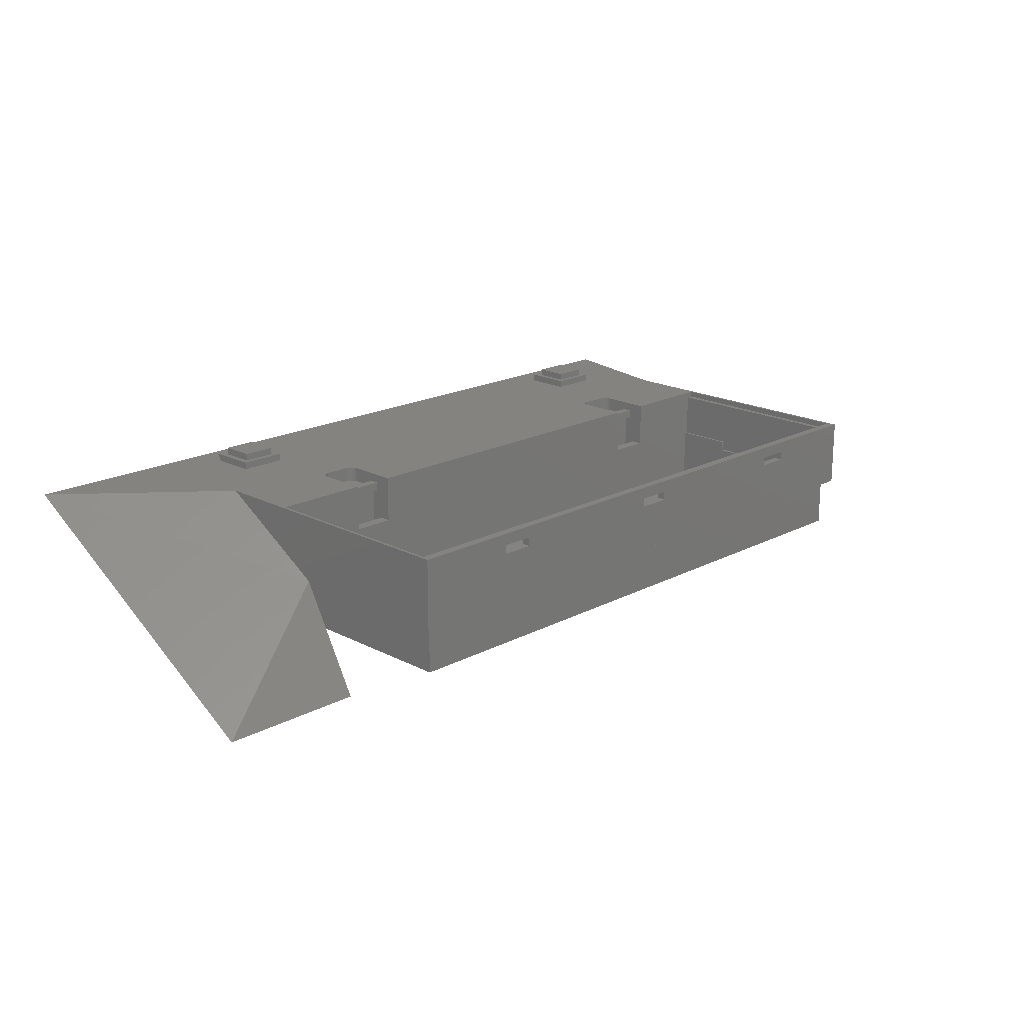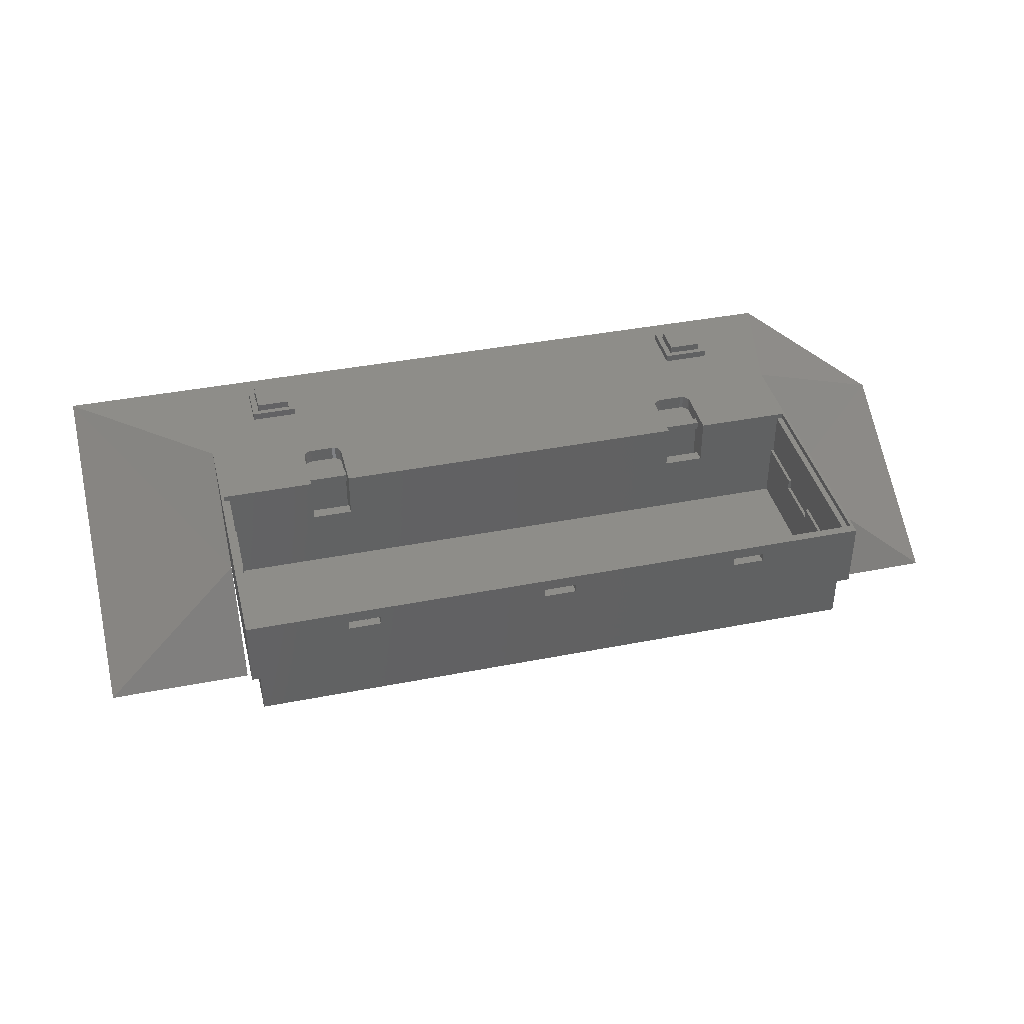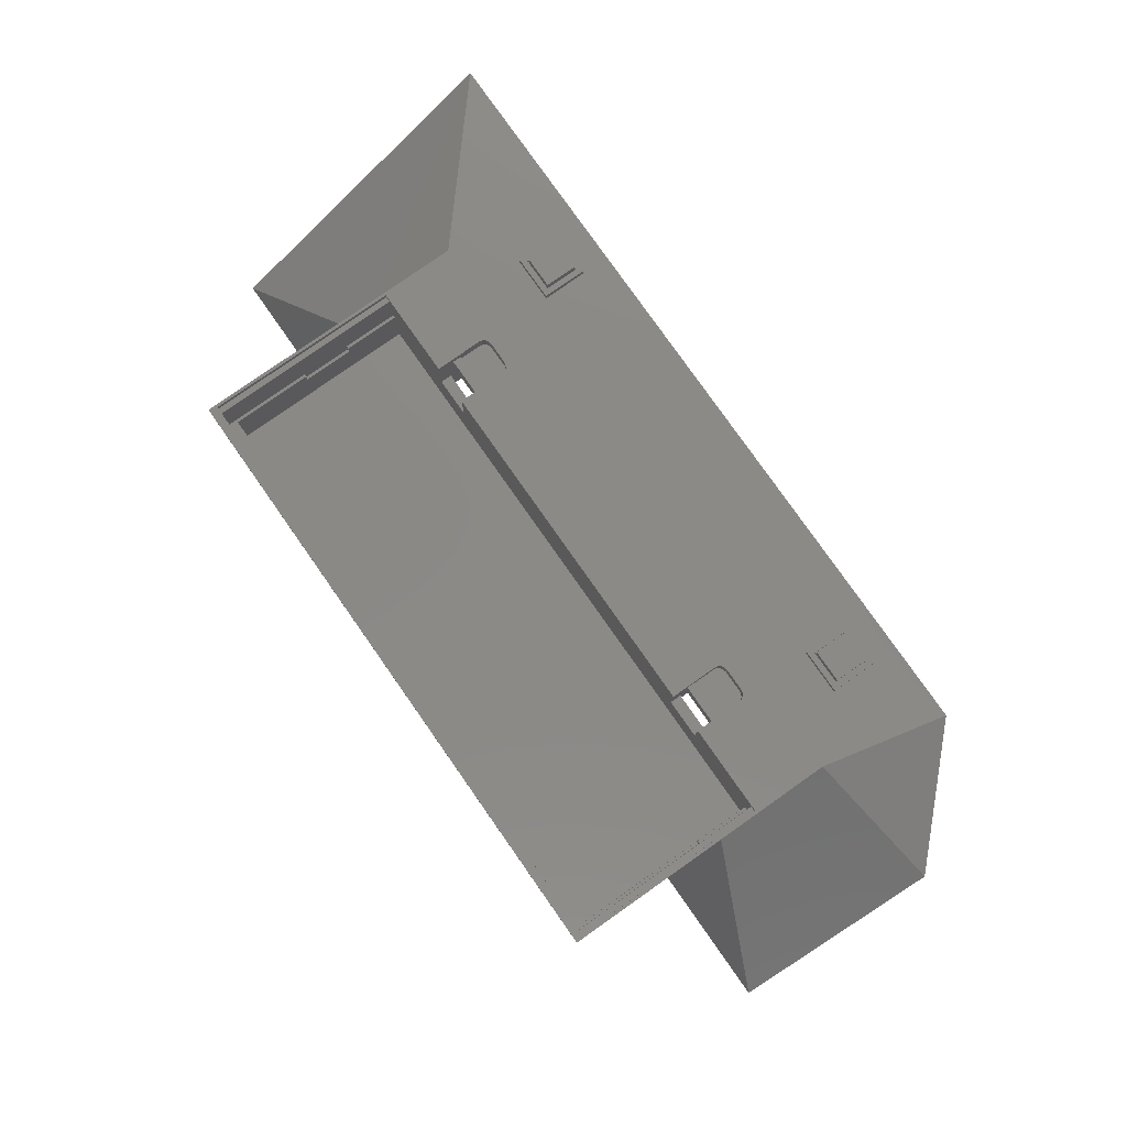
<metadata>
{"format":"stl","ext":"stl","renderer":"f3d","projection":"perspective","resolution":1024,"background":"white","views":[{"elev":18.7,"azim":-45.1,"up":"+Y"},{"elev":39.6,"azim":-13.7,"up":"+Y"},{"elev":79.4,"azim":54.9,"up":"+Y"}]}
</metadata>
<code>
# stl→obj: 343 verts, 617 faces
v -12.8 4.8 -8.314
v -8.8 2.92 -1.64
v -8.8 4.8 -4.8
v -12.8 0 0
v -12.25 4.52 -7.834
v -8.8 4.52 -4.8
v -8.8 2.92 -1.88
v -12.25 0.231 -0.4
v 8.8 4.8 -4.8
v 12.8 3.2 -5.542
v 9.6 4.8 -8.314
v 8.8 4.52 -4.8
v 9.491 4.52 -7.834
v 12.24 3.2 -5.542
v 8.8 2.92 -1.88
v 8.8 2.92 -2.96
v 8.8 3.512 -2.96
v 8.8 2.92 -1.64
v 12.8 0 0
v 12.24 0.231 -0.4
v 8.8 0 0
v 8.8 0.231 -0.4
v -8.8 0 0
v -8.8 0.231 -0.4
v -6.12 4.8 -4.24
v -5 4.8 -4.24
v 5 4.8 -4.24
v 6.12 4.8 -4.24
v -7.2 4.52 -7.36
v 7.2 4.52 -7.36
v 8.72 4.64 2.96
v 8.56 4.64 2.96
v 8.72 4.8 2.96
v -8.72 4.64 2.96
v -8.72 4.8 2.96
v -8.56 4.64 2.96
v -6.12 3.52 -2.64
v -8.56 3.52 -2.64
v -8.56 3.4 -2.64
v -8.56 2.92 -1.96
v -8.56 1.72 -2.96
v -8.56 1.56 -2.68
v 8.56 1.56 -2.68
v 8.56 1.72 -2.96
v 8.56 2.92 -1.96
v -6.24 2.6 -2.96
v -4.88 2.6 -2.96
v 4.88 2.6 -2.96
v 6.24 2.6 -2.96
v -8.8 3.512 -2.96
v -8.8 2.92 -2.96
v -8.64 4.52 -2.96
v -8.64 3.512 -2.96
v -8.64 4.52 -4.8
v 8.64 3.512 -2.96
v 8.64 4.52 -2.96
v 8.64 4.52 -4.8
v 5 4.8 -4
v 5.018 4.8 -4.092
v 5.07 4.8 -4.17
v 5.148 4.8 -4.222
v 5.24 4.8 -4.24
v 5.88 4.8 -4.24
v 5.972 4.8 -4.222
v 6.05 4.8 -4.17
v 6.102 4.8 -4.092
v 6.12 4.8 -4
v -5.24 4.8 -4.24
v -5.148 4.8 -4.222
v -5.07 4.8 -4.17
v -5.018 4.8 -4.092
v -5 4.8 -4
v -6.12 4.8 -4
v -6.102 4.8 -4.092
v -6.05 4.8 -4.17
v -5.972 4.8 -4.222
v -5.88 4.8 -4.24
v -5.88 4.4 -4.24
v -5.972 4.4 -4.222
v -6.12 4.4 -4
v -6.05 4.4 -4.17
v -6.102 4.4 -4.092
v -5 4.4 -4
v -5.018 4.4 -4.092
v -5.24 4.4 -4.24
v -5.07 4.4 -4.17
v -5.148 4.4 -4.222
v 5.24 4.4 -4.24
v 5.148 4.4 -4.222
v 5 4.4 -4
v 5.07 4.4 -4.17
v 5.018 4.4 -4.092
v 6.12 4.4 -4
v 6.102 4.4 -4.092
v 5.88 4.4 -4.24
v 6.05 4.4 -4.17
v 5.972 4.4 -4.222
v -5.12 4.24 -4.32
v -5.028 4.24 -4.302
v -4.95 4.24 -4.25
v -4.898 4.24 -4.172
v -4.88 4.24 -4.08
v -4.88 4.52 -4.32
v -4.88 4.52 -4.08
v -4.898 4.52 -4.172
v -4.95 4.52 -4.25
v -5.028 4.52 -4.302
v -5.12 4.52 -4.32
v -6.24 4.24 -4.08
v -6.222 4.24 -4.172
v -6.17 4.24 -4.25
v -6.092 4.24 -4.302
v -6 4.24 -4.32
v -6.24 4.52 -4.32
v -6 4.52 -4.32
v -6.092 4.52 -4.302
v -6.17 4.52 -4.25
v -6.222 4.52 -4.172
v -6.24 4.52 -4.08
v 6 4.24 -4.32
v 6.092 4.24 -4.302
v 6.17 4.24 -4.25
v 6.222 4.24 -4.172
v 6.24 4.24 -4.08
v 6.24 4.52 -4.32
v 6.24 4.52 -4.08
v 6.222 4.52 -4.172
v 6.17 4.52 -4.25
v 6.092 4.52 -4.302
v 6 4.52 -4.32
v 4.88 4.24 -4.08
v 4.898 4.24 -4.172
v 4.95 4.24 -4.25
v 5.028 4.24 -4.302
v 5.12 4.24 -4.32
v 4.88 4.52 -4.32
v 5.12 4.52 -4.32
v 5.028 4.52 -4.302
v 4.95 4.52 -4.25
v 4.898 4.52 -4.172
v 4.88 4.52 -4.08
v -8.8 2.92 3.2
v -8.8 4.8 3.2
v 8.8 4.8 3.2
v 8.8 2.92 3.2
v 6 4.24 3.2
v -6 4.24 3.2
v -6 4.48 3.2
v 6 4.48 3.2
v 6 4.48 2.96
v -6 4.48 2.96
v 0.44 4.24 3.2
v 5.12 4.24 3.2
v 5.12 4.48 3.2
v 0.44 4.48 3.2
v -5.12 4.24 3.2
v -0.44 4.24 3.2
v -0.44 4.48 3.2
v -5.12 4.48 3.2
v 8.56 3.4 2.96
v -8.56 3.4 2.96
v -6 4.24 2.96
v 6 4.24 2.96
v 0.44 4.24 2.96
v 0.44 4.48 2.96
v 5.12 4.48 2.96
v 5.12 4.24 2.96
v -5.12 4.24 2.96
v -5.12 4.48 2.96
v -0.44 4.48 2.96
v -0.44 4.24 2.96
v 8.64 2.92 3.04
v 8.64 2.92 -2.96
v -8.64 2.92 -2.96
v -8.64 2.92 3.04
v -6.12 4.8 -2.64
v -8.72 4.8 -2.64
v 8.72 4.8 -2.64
v 6.12 4.8 -2.64
v -8.48 3.4 2.72
v 8.48 3.4 2.72
v -7.2 4.52 -6.4
v -6.24 4.52 -6.4
v -6.24 4.52 -7.36
v 6.24 4.52 -7.36
v 6.24 4.52 -6.4
v 7.2 4.52 -6.4
v 6.24 4.52 -2.96
v -6.24 4.52 -2.96
v 8.56 4.64 -2.64
v 8.72 4.64 -2.64
v -8.72 4.64 -2.64
v -8.56 4.64 -2.64
v 6.12 3.52 -2.64
v 8.56 3.4 -2.64
v -6.12 4.56 -3.36
v -6.12 4.4 -3.36
v -5 4.56 -3.12
v -5 4.8 -2.64
v -5 4.56 -3.36
v -5 4.4 -3.36
v -6.12 4.56 -3.12
v -6.12 4.32 -3.12
v -5 4.32 -3.12
v -5 3.52 -2.64
v -5 4.32 -3.28
v -5 3.52 -2.96
v -5 2.6 -3.28
v -5 2.6 -2.96
v -6.12 3.52 -2.96
v -6.12 4.32 -3.28
v -6.12 2.6 -2.96
v -6.12 2.6 -3.28
v 5 4.56 -3.36
v 5 4.4 -3.36
v 6.12 4.56 -3.12
v 6.12 4.56 -3.36
v 6.12 4.4 -3.36
v 5 4.56 -3.12
v 5 4.8 -2.64
v 5 3.52 -2.64
v 5 4.32 -3.12
v 6.12 4.32 -3.12
v 6.12 3.52 -2.96
v 6.12 4.32 -3.28
v 6.12 2.6 -3.28
v 6.12 2.6 -2.96
v 5 4.32 -3.28
v 5 3.52 -2.96
v 5 2.6 -2.96
v 5 2.6 -3.28
v -8.48 3.4 0.4
v -8.48 1.84 2.72
v -8.48 3.12 0.4
v -8.48 3.12 -1.04
v -8.48 1.84 -2.64
v -8.48 3.4 -1.04
v -8.48 3.4 -2.64
v -8.56 3.4 0.4
v 8.48 1.84 -2.64
v 8.48 1.84 2.72
v 8.48 3.12 0.4
v 8.48 3.12 -1.04
v 8.56 2.92 0.84
v 8.56 1.56 2.96
v 8.56 3.24 -1.96
v 8.56 3.24 -2.96
v 8.56 3.24 2.96
v 8.56 3.24 0.84
v -8.56 3.24 -1.96
v -8.56 3.24 -2.96
v -8.56 2.92 0.84
v -8.56 1.56 2.96
v -8.56 3.24 2.96
v -8.56 3.24 0.84
v 8.48 3.4 0.4
v 8.48 3.4 -1.04
v 8.48 3.4 -2.64
v 8.56 3.4 0.4
v -6.24 2.6 -3.4
v -4.88 2.6 -3.4
v -8.64 3.24 3.04
v 8.64 3.24 3.04
v -6.24 4.24 -3.4
v -4.88 4.24 -3.4
v -4.88 4.52 -2.96
v 4.88 2.6 -3.4
v 6.24 2.6 -3.4
v 4.88 4.52 -2.96
v 4.88 4.24 -3.4
v 6.24 4.24 -3.4
v 8.64 3.24 0.84
v 8.64 3.24 -2.96
v -8.64 3.24 -2.96
v -8.64 3.24 0.84
v -8.64 2.92 0.84
v -8.64 2.92 -1.96
v -8.64 3.24 -1.96
v 6.24 4.68 -6.4
v 6.24 4.68 -7.36
v 7.2 4.68 -6.4
v 7.2 4.68 -7.36
v -7.2 4.68 -6.4
v -7.2 4.68 -7.36
v -6.24 4.68 -6.4
v -6.24 4.68 -7.36
v 7.36 5 -7.52
v 7.2 5 -7.36
v 7.2 5 -6.4
v 7.36 5 -6.24
v 6.08 5 -7.52
v 6.24 5 -7.36
v 6.08 5 -6.24
v 6.24 5 -6.4
v 6.08 4.8 -7.52
v 7.36 4.8 -7.52
v 6.08 4.8 -6.24
v 7.36 4.8 -6.24
v 7.2 4.88 -6.4
v 7.2 4.88 -7.36
v 6.24 4.88 -6.4
v 6.24 4.88 -7.36
v -6.08 5 -7.52
v -6.24 5 -7.36
v -6.24 5 -6.4
v -6.08 5 -6.24
v -7.36 5 -7.52
v -7.2 5 -7.36
v -7.36 5 -6.24
v -7.2 5 -6.4
v -7.36 4.8 -7.52
v -6.08 4.8 -7.52
v -7.36 4.8 -6.24
v -6.08 4.8 -6.24
v -6.24 4.88 -6.4
v -6.24 4.88 -7.36
v -7.2 4.88 -6.4
v -7.2 4.88 -7.36
v -8.56 3.12 -1.04
v -8.56 3.4 -1.04
v -8.56 3.12 0.4
v 8.56 3.12 0.4
v 8.56 3.4 -1.04
v 8.56 3.12 -1.04
v 8.64 2.92 -1.96
v 8.64 2.92 0.84
v 8.64 3.24 -1.96
v 6.264 5.184 -7.336
v 6.264 5.184 -6.424
v 7.176 5.184 -6.424
v 7.176 5.184 -7.336
v 7.176 4.88 -6.424
v 6.264 4.88 -6.424
v 6.264 4.88 -7.336
v 7.176 4.88 -7.336
v -7.176 5.184 -7.336
v -7.176 5.184 -6.424
v -6.264 5.184 -6.424
v -6.264 5.184 -7.336
v -6.264 4.88 -6.424
v -7.176 4.88 -6.424
v -7.176 4.88 -7.336
v -6.264 4.88 -7.336
f 1 2 3
f 2 1 4
f 5 6 7
f 8 5 7
f 9 10 11
f 12 13 14
f 15 16 17
f 18 10 9
f 10 18 19
f 15 12 14
f 14 20 15
f 19 18 21
f 20 22 15
f 4 23 2
f 8 7 24
f 3 25 26
f 9 27 28
f 6 5 29
f 30 13 12
f 31 32 33
f 34 35 36
f 37 38 39
f 40 41 42
f 43 44 45
f 41 46 47
f 44 48 49
f 7 50 51
f 52 53 54
f 55 56 57
f 27 58 59
f 27 59 60
f 27 60 61
f 27 61 62
f 28 63 64
f 28 64 65
f 28 65 66
f 28 66 67
f 26 68 69
f 26 69 70
f 26 70 71
f 26 71 72
f 25 73 74
f 25 74 75
f 25 75 76
f 25 76 77
f 78 79 80
f 79 81 80
f 81 82 80
f 83 84 85
f 84 86 85
f 86 87 85
f 88 89 90
f 89 91 90
f 91 92 90
f 93 94 95
f 94 96 95
f 96 97 95
f 98 99 100
f 98 100 101
f 98 101 102
f 103 104 105
f 103 105 106
f 103 106 107
f 103 107 108
f 109 110 111
f 109 111 112
f 109 112 113
f 114 115 116
f 114 116 117
f 114 117 118
f 114 118 119
f 120 121 122
f 120 122 123
f 120 123 124
f 125 126 127
f 125 127 128
f 125 128 129
f 125 129 130
f 131 132 133
f 131 133 134
f 131 134 135
f 136 137 138
f 136 138 139
f 136 139 140
f 136 140 141
f 1 5 8
f 1 8 4
f 14 13 11
f 14 11 10
f 10 19 20
f 10 20 14
f 2 142 143
f 2 143 3
f 18 9 144
f 18 144 145
f 20 19 21
f 20 21 22
f 8 24 23
f 8 23 4
f 146 147 142
f 146 142 145
f 144 143 148
f 144 148 149
f 32 150 151
f 32 151 36
f 35 33 32
f 35 32 36
f 146 145 144
f 146 144 149
f 152 153 154
f 152 154 155
f 156 157 158
f 156 158 159
f 142 147 148
f 142 148 143
f 160 161 162
f 160 162 163
f 163 150 32
f 163 32 160
f 164 165 166
f 164 166 167
f 168 169 170
f 168 170 171
f 161 36 151
f 161 151 162
f 16 145 172
f 16 172 173
f 174 175 142
f 174 142 51
f 142 175 172
f 142 172 145
f 3 26 27
f 3 27 9
f 176 25 3
f 176 3 177
f 178 9 28
f 178 28 179
f 35 143 144
f 35 144 33
f 180 161 160
f 180 160 181
f 144 9 178
f 144 178 33
f 3 143 35
f 3 35 177
f 1 3 9
f 1 9 11
f 29 182 54
f 29 54 6
f 29 5 13
f 29 13 30
f 183 184 185
f 183 185 186
f 54 182 187
f 54 187 57
f 54 57 125
f 54 125 114
f 188 125 57
f 188 57 56
f 52 54 114
f 52 114 189
f 30 12 57
f 30 57 187
f 13 5 1
f 13 1 11
f 179 190 191
f 179 191 178
f 192 193 176
f 192 176 177
f 193 38 37
f 193 37 176
f 179 194 195
f 179 195 190
f 80 73 196
f 80 196 197
f 198 199 72
f 198 72 200
f 72 83 201
f 72 201 200
f 73 176 202
f 73 202 196
f 202 176 37
f 202 37 203
f 198 204 205
f 198 205 199
f 204 206 207
f 204 207 205
f 206 208 209
f 206 209 207
f 37 210 211
f 37 211 203
f 211 210 212
f 211 212 213
f 78 80 83
f 78 83 85
f 214 215 90
f 214 90 58
f 216 179 67
f 216 67 217
f 218 217 67
f 218 67 93
f 219 214 58
f 219 58 220
f 219 220 221
f 219 221 222
f 216 223 194
f 216 194 179
f 224 194 223
f 224 223 225
f 225 226 227
f 225 227 224
f 228 222 221
f 228 221 229
f 228 229 230
f 228 230 231
f 88 90 93
f 88 93 95
f 39 195 194
f 39 194 37
f 232 180 233
f 232 233 234
f 235 234 233
f 235 233 236
f 237 235 236
f 237 236 238
f 239 161 180
f 239 180 232
f 240 241 242
f 240 242 243
f 244 245 43
f 244 43 45
f 246 45 44
f 246 44 247
f 248 245 244
f 248 244 249
f 41 40 250
f 41 250 251
f 252 253 254
f 252 254 255
f 252 40 42
f 252 42 253
f 241 181 256
f 241 256 242
f 240 243 257
f 240 257 258
f 256 181 160
f 256 160 259
f 213 260 261
f 213 261 208
f 209 208 261
f 209 261 47
f 46 260 213
f 46 213 212
f 41 251 189
f 41 189 46
f 262 254 248
f 262 248 263
f 49 188 247
f 49 247 44
f 41 47 48
f 41 48 44
f 46 189 264
f 46 264 260
f 261 265 266
f 261 266 47
f 109 264 189
f 109 189 119
f 265 102 104
f 265 104 266
f 109 113 98
f 109 98 102
f 231 267 268
f 231 268 226
f 227 226 268
f 227 268 49
f 48 267 231
f 48 231 230
f 48 269 270
f 48 270 267
f 268 271 188
f 268 188 49
f 131 270 269
f 131 269 141
f 271 124 126
f 271 126 188
f 131 135 120
f 131 120 124
f 263 248 249
f 263 249 272
f 273 247 188
f 273 188 56
f 251 274 52
f 251 52 189
f 254 262 275
f 254 275 255
f 15 22 21
f 15 21 18
f 23 24 7
f 23 7 2
f 175 276 275
f 175 275 262
f 277 174 274
f 277 274 278
f 164 152 155
f 164 155 165
f 171 157 152
f 171 152 164
f 170 158 157
f 170 157 171
f 165 155 158
f 165 158 170
f 163 146 149
f 163 149 150
f 167 153 146
f 167 146 163
f 166 154 153
f 166 153 167
f 150 149 154
f 150 154 166
f 168 156 159
f 168 159 169
f 162 147 156
f 162 156 168
f 151 148 147
f 151 147 162
f 169 159 148
f 169 148 151
f 27 26 199
f 27 199 220
f 279 186 185
f 279 185 280
f 281 187 186
f 281 186 279
f 282 30 187
f 282 187 281
f 280 185 30
f 280 30 282
f 281 279 280
f 281 280 282
f 283 182 29
f 283 29 284
f 285 183 182
f 285 182 283
f 286 184 183
f 286 183 285
f 284 29 184
f 284 184 286
f 285 283 284
f 285 284 286
f 103 136 269
f 103 269 266
f 287 288 289
f 287 289 290
f 291 292 288
f 291 288 287
f 293 294 292
f 293 292 291
f 290 289 294
f 290 294 293
f 295 291 287
f 295 287 296
f 297 293 291
f 297 291 295
f 298 290 293
f 298 293 297
f 296 287 290
f 296 290 298
f 299 289 288
f 299 288 300
f 301 294 289
f 301 289 299
f 302 292 294
f 302 294 301
f 300 288 292
f 300 292 302
f 301 299 300
f 301 300 302
f 303 304 305
f 303 305 306
f 307 308 304
f 307 304 303
f 309 310 308
f 309 308 307
f 306 305 310
f 306 310 309
f 311 307 303
f 311 303 312
f 313 309 307
f 313 307 311
f 314 306 309
f 314 309 313
f 312 303 306
f 312 306 314
f 315 305 304
f 315 304 316
f 317 310 305
f 317 305 315
f 318 308 310
f 318 310 317
f 316 304 308
f 316 308 318
f 317 315 316
f 317 316 318
f 32 31 191
f 32 191 190
f 178 191 31
f 178 31 33
f 193 192 34
f 193 34 36
f 35 34 192
f 35 192 177
f 193 36 161
f 193 161 39
f 32 190 195
f 32 195 160
f 220 199 205
f 220 205 221
f 73 80 82
f 73 82 74
f 74 82 81
f 74 81 75
f 75 81 79
f 75 79 76
f 76 79 78
f 76 78 77
f 68 85 87
f 68 87 69
f 69 87 86
f 69 86 70
f 70 86 84
f 70 84 71
f 71 84 83
f 71 83 72
f 77 78 85
f 77 85 68
f 197 196 200
f 197 200 201
f 198 202 203
f 198 203 204
f 206 211 213
f 206 213 208
f 207 209 212
f 207 212 210
f 83 80 197
f 83 197 201
f 200 196 202
f 200 202 198
f 211 206 204
f 211 204 203
f 58 90 92
f 58 92 59
f 59 92 91
f 59 91 60
f 60 91 89
f 60 89 61
f 61 89 88
f 61 88 62
f 63 95 97
f 63 97 64
f 64 97 96
f 64 96 65
f 65 96 94
f 65 94 66
f 66 94 93
f 66 93 67
f 62 88 95
f 62 95 63
f 215 214 217
f 215 217 218
f 216 219 222
f 216 222 223
f 225 228 231
f 225 231 226
f 224 227 230
f 224 230 229
f 93 90 215
f 93 215 218
f 217 214 219
f 217 219 216
f 228 225 223
f 228 223 222
f 194 224 229
f 194 229 221
f 205 207 210
f 205 210 37
f 240 258 238
f 240 238 236
f 180 181 241
f 180 241 233
f 172 175 262
f 172 262 263
f 253 42 43
f 253 43 245
f 253 245 248
f 253 248 254
f 233 241 240
f 233 240 236
f 319 320 239
f 319 239 321
f 237 320 319
f 237 319 235
f 234 321 239
f 234 239 232
f 319 321 234
f 319 234 235
f 39 320 237
f 39 237 238
f 322 259 323
f 322 323 324
f 243 324 323
f 243 323 257
f 256 259 322
f 256 322 242
f 322 324 243
f 322 243 242
f 258 257 323
f 258 323 195
f 264 109 102
f 264 102 265
f 260 264 265
f 260 265 261
f 44 43 42
f 44 42 41
f 48 47 266
f 48 266 269
f 113 115 108
f 113 108 98
f 98 108 107
f 98 107 99
f 99 107 106
f 99 106 100
f 100 106 105
f 100 105 101
f 101 105 104
f 101 104 102
f 109 119 118
f 109 118 110
f 110 118 117
f 110 117 111
f 111 117 116
f 111 116 112
f 112 116 115
f 112 115 113
f 270 131 124
f 270 124 271
f 267 270 271
f 267 271 268
f 135 137 130
f 135 130 120
f 120 130 129
f 120 129 121
f 121 129 128
f 121 128 122
f 122 128 127
f 122 127 123
f 123 127 126
f 123 126 124
f 131 141 140
f 131 140 132
f 132 140 139
f 132 139 133
f 133 139 138
f 133 138 134
f 134 138 137
f 134 137 135
f 45 325 326
f 45 326 244
f 16 173 55
f 16 55 17
f 50 53 174
f 50 174 51
f 273 327 246
f 273 246 247
f 252 276 277
f 252 277 40
f 250 278 274
f 250 274 251
f 249 244 326
f 249 326 272
f 275 276 252
f 275 252 255
f 246 327 325
f 246 325 45
f 277 278 250
f 277 250 40
f 272 326 172
f 272 172 263
f 325 327 273
f 325 273 173
f 53 50 6
f 53 6 54
f 12 17 55
f 12 55 57
f 328 329 330
f 328 330 331
f 332 333 334
f 332 334 335
f 335 334 328
f 335 328 331
f 332 335 331
f 332 331 330
f 333 332 330
f 333 330 329
f 334 333 329
f 334 329 328
f 336 337 338
f 336 338 339
f 340 341 342
f 340 342 343
f 343 342 336
f 343 336 339
f 340 343 339
f 340 339 338
f 341 340 338
f 341 338 337
f 342 341 337
f 342 337 336

</code>
